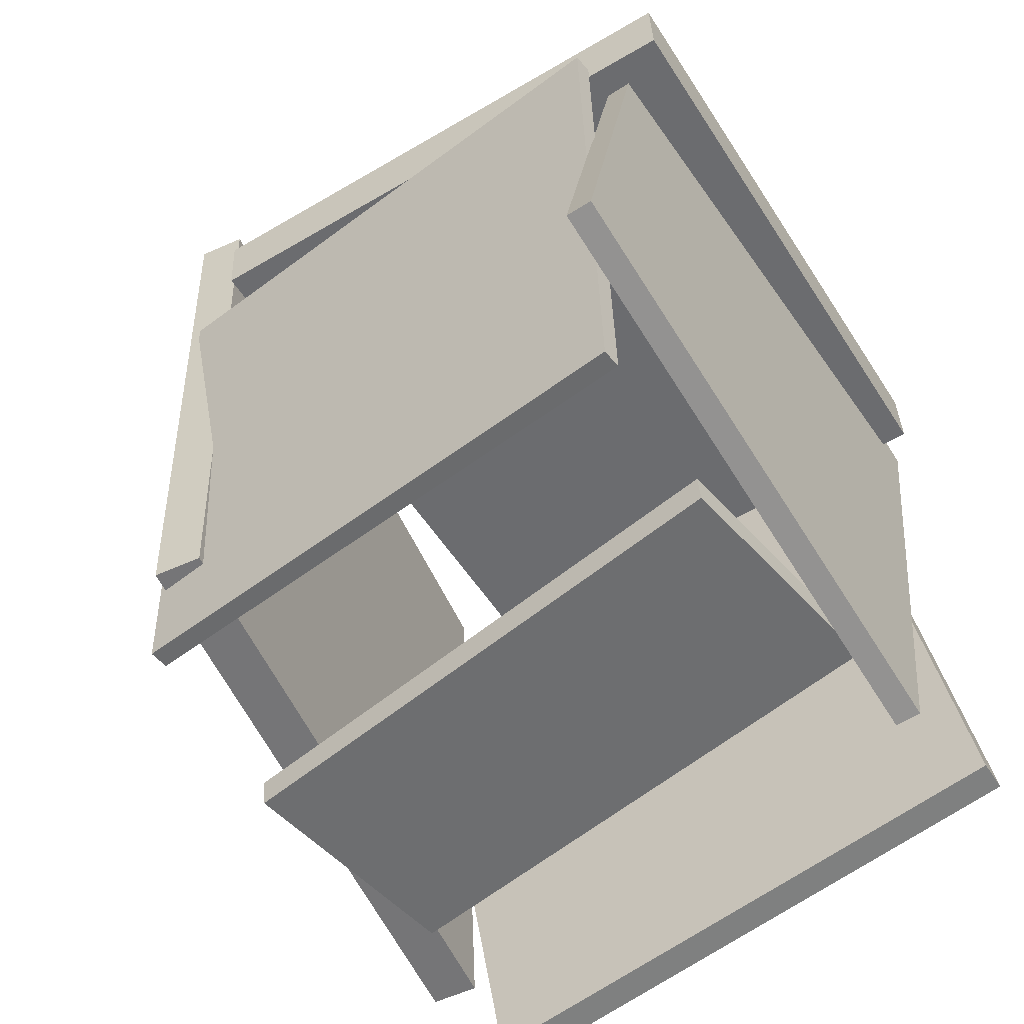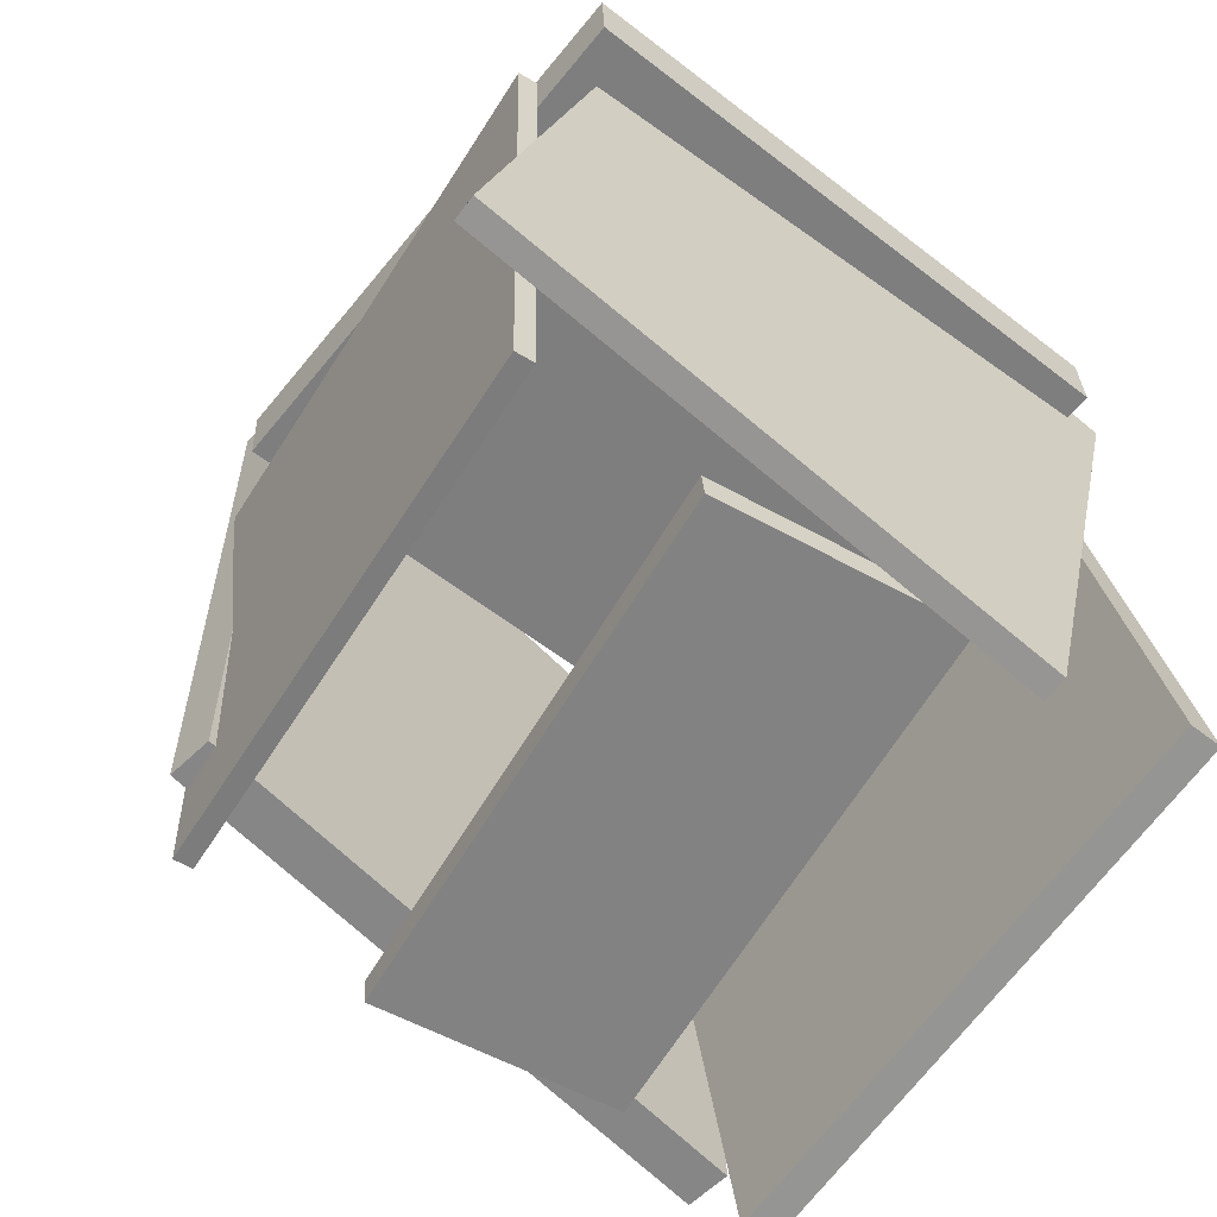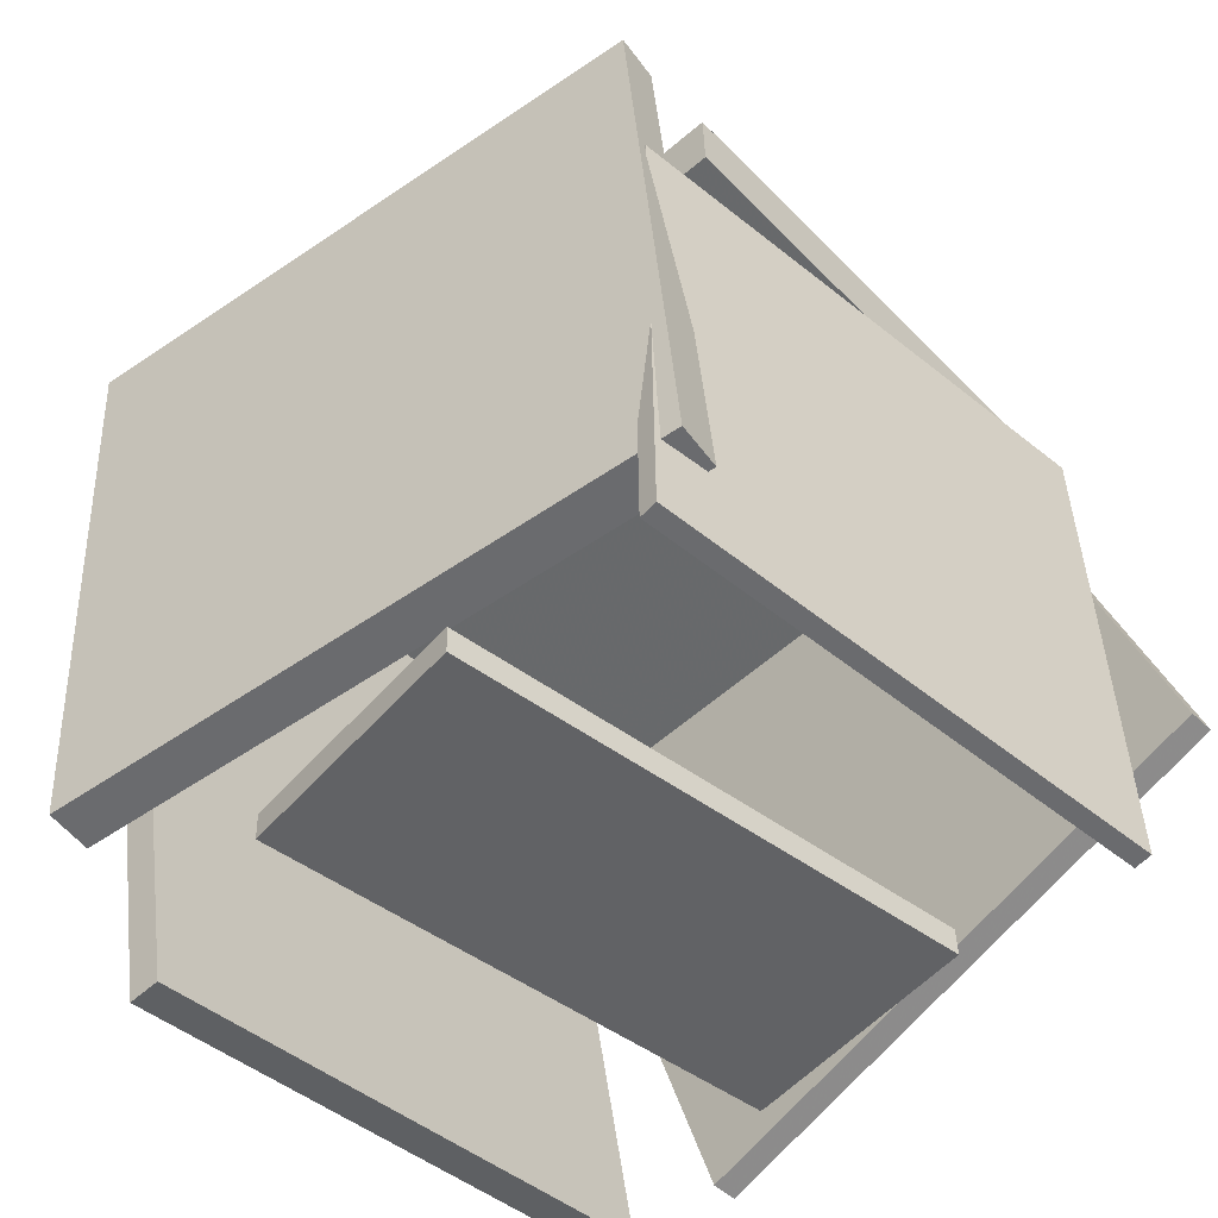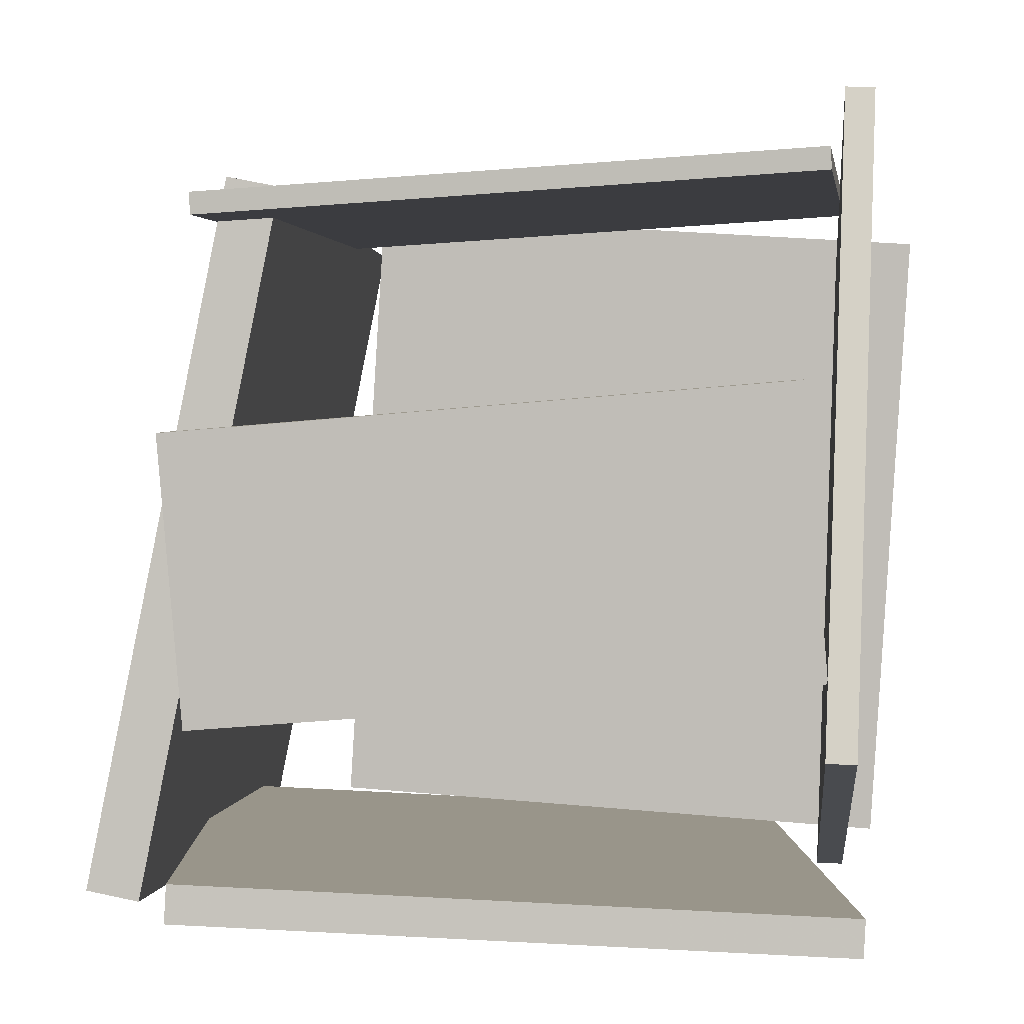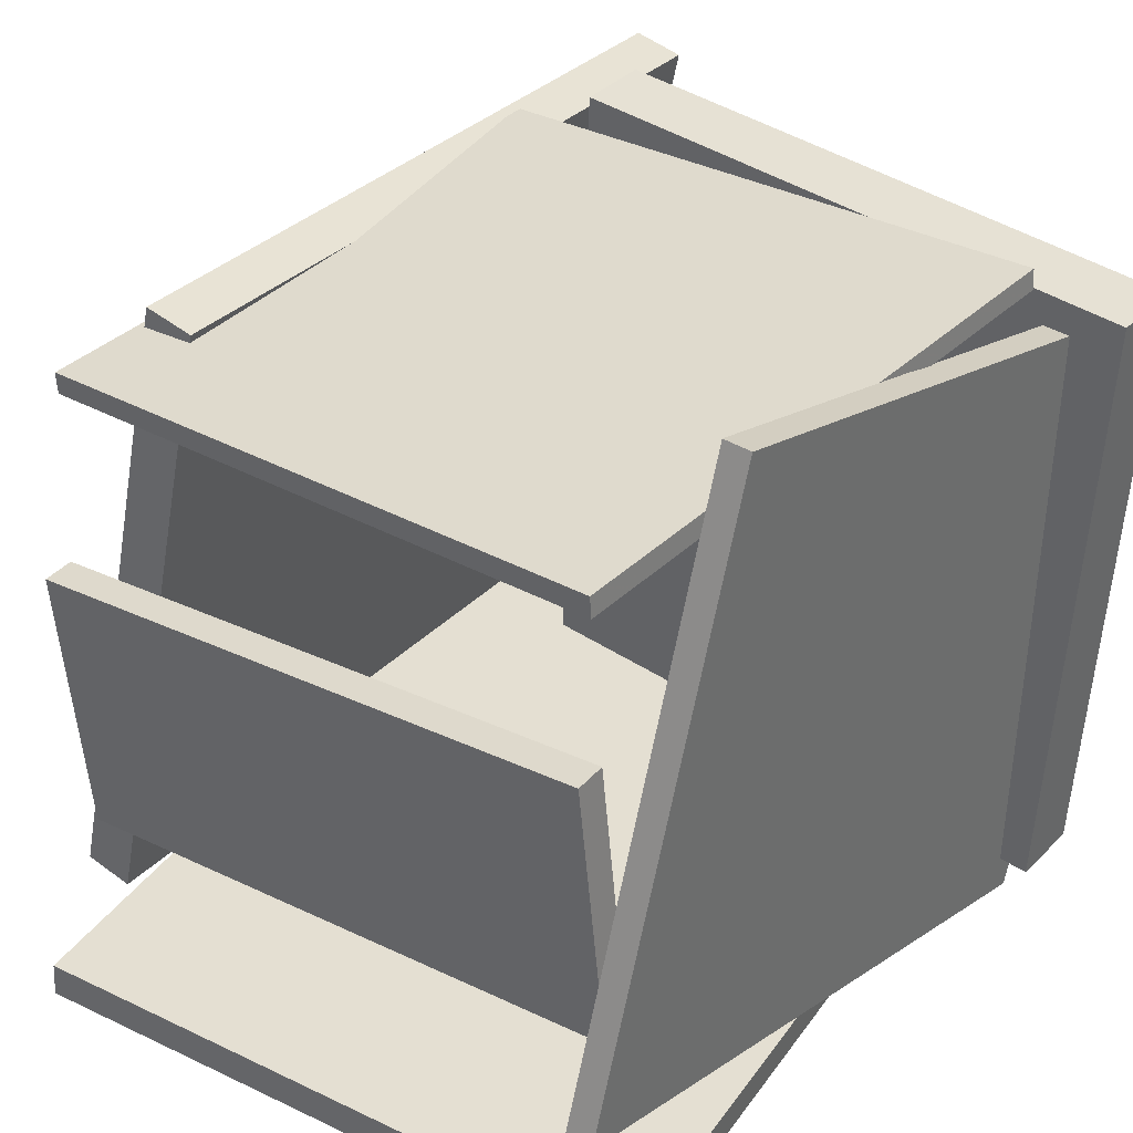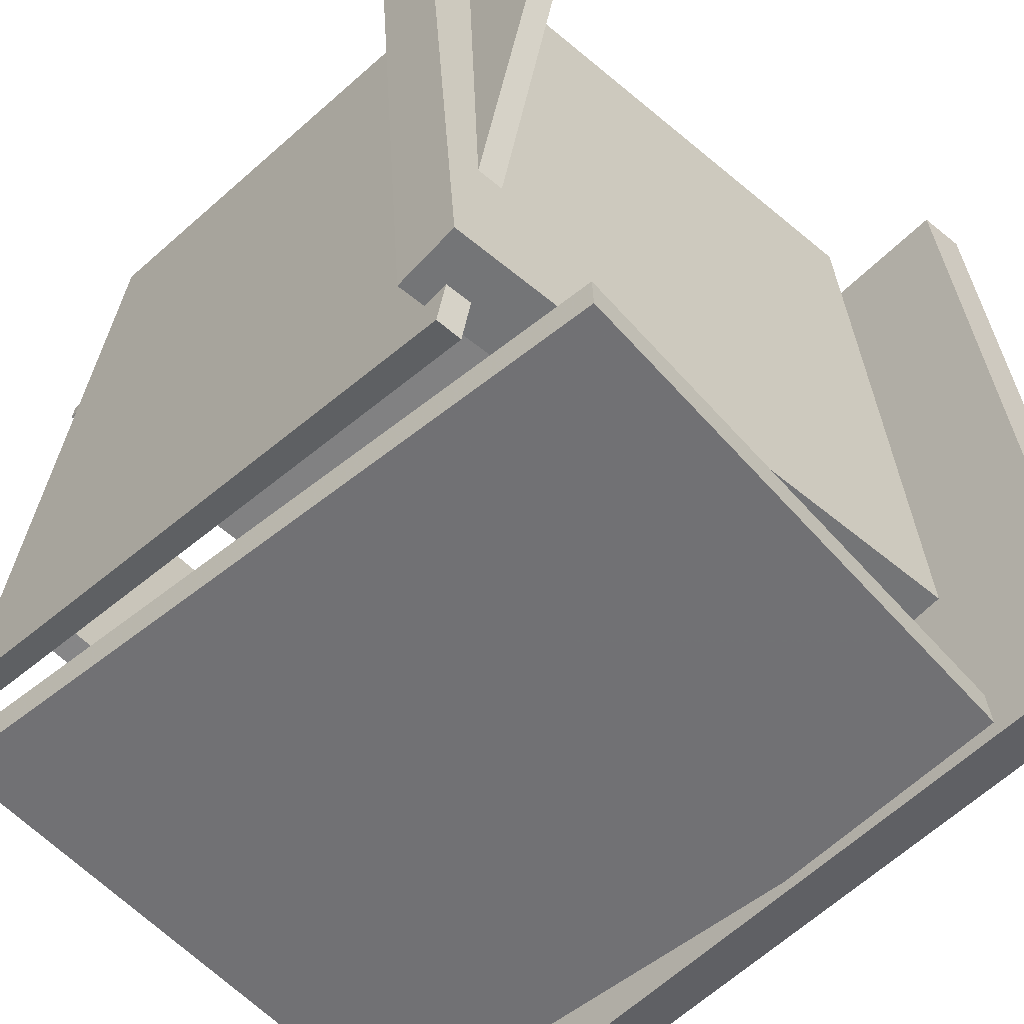
<metadata>
{"format":"obj","ext":"obj","renderer":"f3d","projection":"perspective","resolution":1024,"background":"white","views":[{"elev":-53.1,"azim":35.2,"up":"+Y"},{"elev":-58.3,"azim":54.7,"up":"+Y"},{"elev":-54.5,"azim":-44.0,"up":"+Y"},{"elev":1.6,"azim":8.8,"up":"+Z"},{"elev":35.4,"azim":40.3,"up":"+Z"},{"elev":-58.0,"azim":140.0,"up":"+Z"}]}
</metadata>
<code>
v -0.2879 -0.5928 -0.416
v -0.4537 0.3267 -0.4257
v 0.4653 -0.4575 -0.4576
v 0.2995 0.4621 -0.4674
v -0.2856 -0.5919 -0.372
v -0.4514 0.3276 -0.3817
v 0.4675 -0.4566 -0.4137
v 0.3018 0.4629 -0.4234
f 1.0 7.0 5.0
f 1.0 3.0 7.0
f 1.0 4.0 3.0
f 1.0 2.0 4.0
f 3.0 8.0 7.0
f 3.0 4.0 8.0
f 5.0 7.0 8.0
f 5.0 8.0 6.0
f 1.0 5.0 6.0
f 1.0 6.0 2.0
f 2.0 6.0 8.0
f 2.0 8.0 4.0
v -0.3192 -0.5097 0.1191
v -0.3219 -0.4704 0.1203
v -0.2929 -0.4972 -0.215
v -0.2957 -0.458 -0.2138
v 0.3989 -0.4614 0.1773
v 0.3962 -0.4221 0.1785
v 0.4252 -0.4489 -0.1568
v 0.4224 -0.4097 -0.1556
f 9.0 15.0 13.0
f 9.0 11.0 15.0
f 9.0 12.0 11.0
f 9.0 10.0 12.0
f 11.0 16.0 15.0
f 11.0 12.0 16.0
f 13.0 15.0 16.0
f 13.0 16.0 14.0
f 9.0 13.0 14.0
f 9.0 14.0 10.0
f 10.0 14.0 16.0
f 10.0 16.0 12.0
v 0.3795 0.3468 -0.477
v 0.425 -0.5118 -0.2371
v 0.3913 0.5578 0.2759
v 0.4368 -0.3008 0.5158
v 0.4139 0.3484 -0.478
v 0.4594 -0.5103 -0.2381
v 0.4256 0.5594 0.2749
v 0.4711 -0.2993 0.5149
f 17.0 23.0 21.0
f 17.0 19.0 23.0
f 17.0 20.0 19.0
f 17.0 18.0 20.0
f 19.0 24.0 23.0
f 19.0 20.0 24.0
f 21.0 23.0 24.0
f 21.0 24.0 22.0
f 17.0 21.0 22.0
f 17.0 22.0 18.0
f 18.0 22.0 24.0
f 18.0 24.0 20.0
v 0.4531 0.3309 -0.4259
v 0.45 0.4201 -0.4246
v 0.5046 0.3205 0.3774
v 0.5015 0.4097 0.3788
v -0.2732 0.3054 -0.3796
v -0.2763 0.3946 -0.3783
v -0.2217 0.295 0.4237
v -0.2248 0.3841 0.425
f 25.0 31.0 29.0
f 25.0 27.0 31.0
f 25.0 28.0 27.0
f 25.0 26.0 28.0
f 27.0 32.0 31.0
f 27.0 28.0 32.0
f 29.0 31.0 32.0
f 29.0 32.0 30.0
f 25.0 29.0 30.0
f 25.0 30.0 26.0
f 26.0 30.0 32.0
f 26.0 32.0 28.0
v -0.2969 0.258 0.3723
v -0.2838 -0.4914 0.3633
v -0.2983 0.2577 0.3978
v -0.2853 -0.4917 0.3888
v 0.4157 0.27 0.4133
v 0.4288 -0.4794 0.4043
v 0.4143 0.2696 0.4389
v 0.4273 -0.4798 0.4299
f 33.0 39.0 37.0
f 33.0 35.0 39.0
f 33.0 36.0 35.0
f 33.0 34.0 36.0
f 35.0 40.0 39.0
f 35.0 36.0 40.0
f 37.0 39.0 40.0
f 37.0 40.0 38.0
f 33.0 37.0 38.0
f 33.0 38.0 34.0
f 34.0 38.0 40.0
f 34.0 40.0 36.0
v -0.3736 -0.3995 -0.426
v -0.4357 -0.403 -0.4137
v -0.4289 0.4889 -0.4505
v -0.491 0.4854 -0.4382
v -0.2117 -0.3665 0.4045
v -0.2738 -0.3701 0.4168
v -0.267 0.5219 0.38
v -0.3291 0.5184 0.3923
f 41.0 47.0 45.0
f 41.0 43.0 47.0
f 41.0 44.0 43.0
f 41.0 42.0 44.0
f 43.0 48.0 47.0
f 43.0 44.0 48.0
f 45.0 47.0 48.0
f 45.0 48.0 46.0
f 41.0 45.0 46.0
f 41.0 46.0 42.0
f 42.0 46.0 48.0
f 42.0 48.0 44.0

</code>
